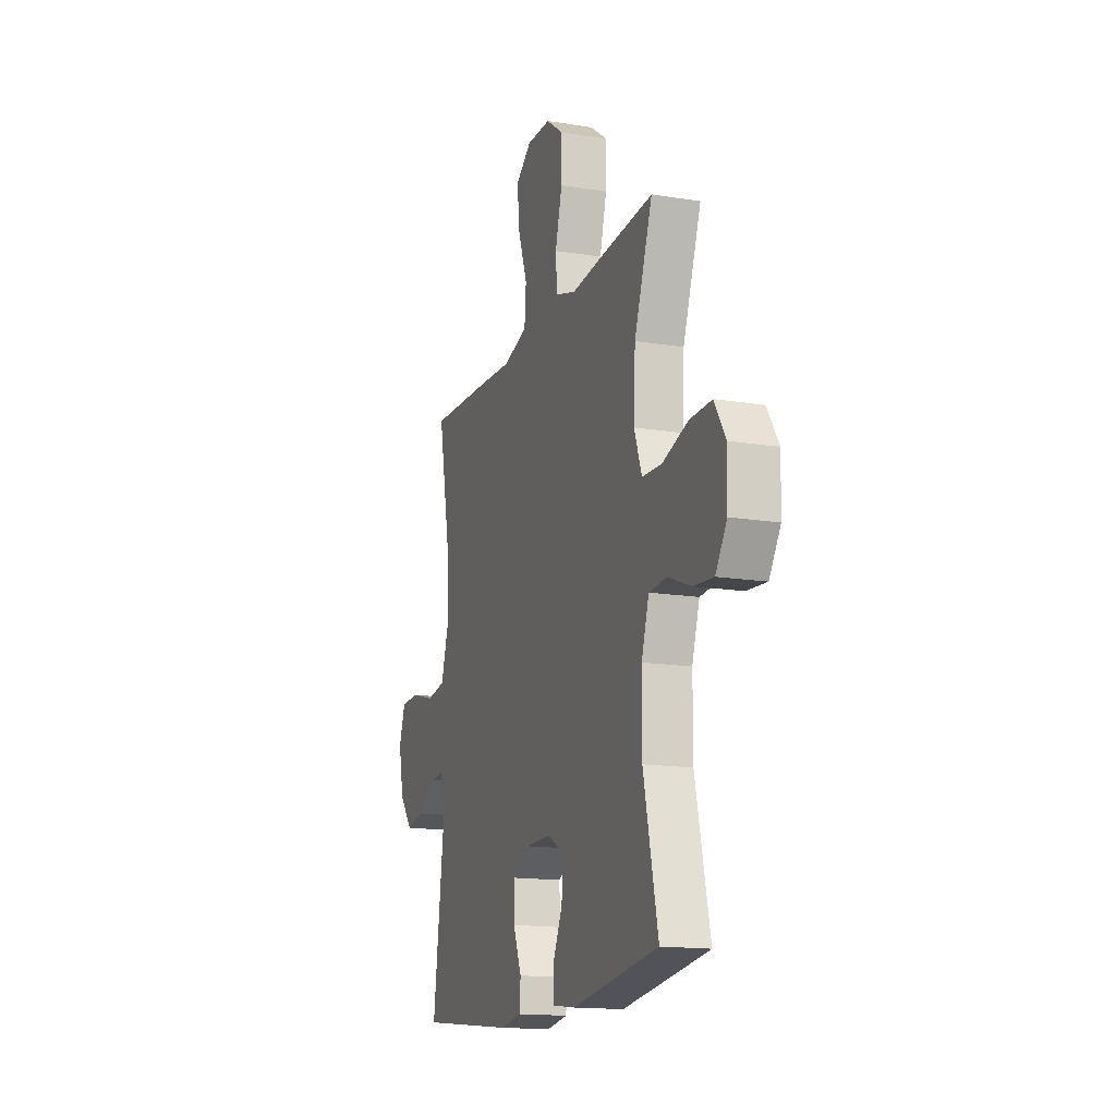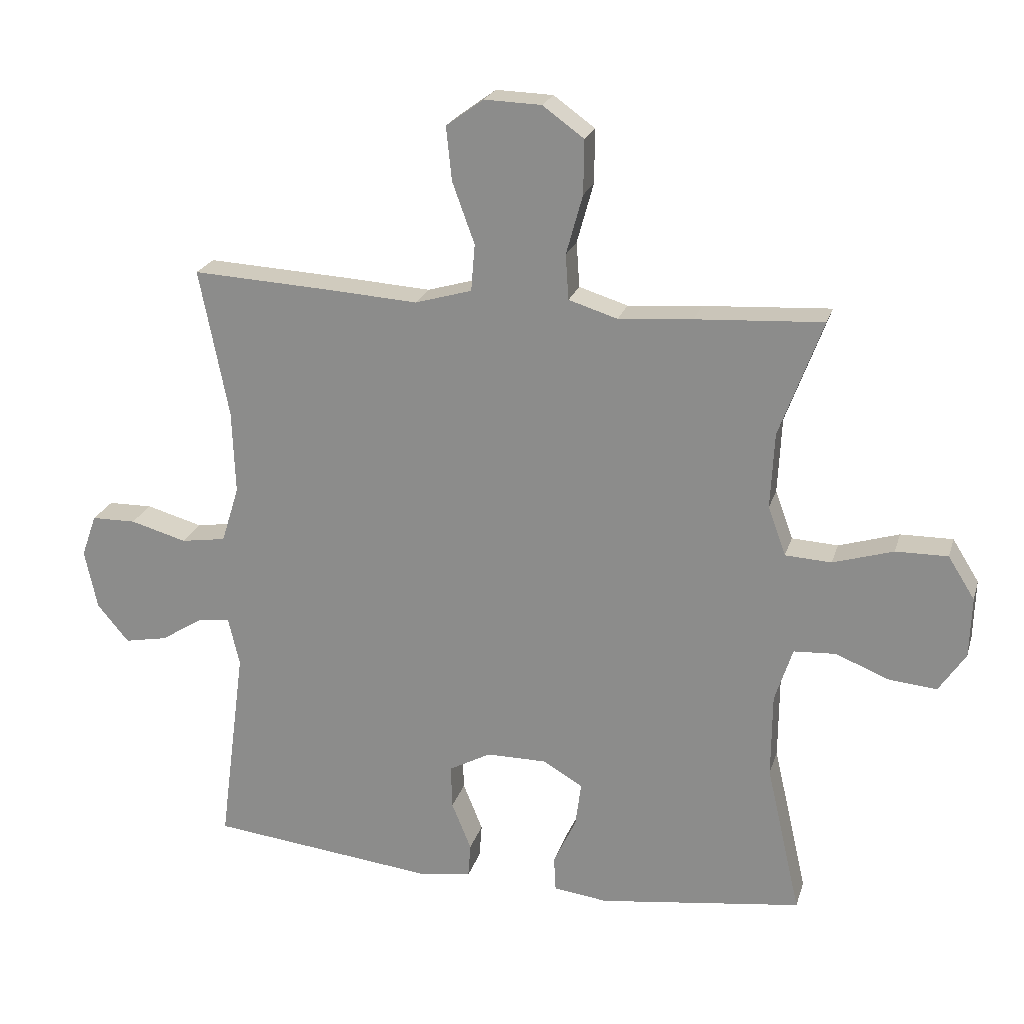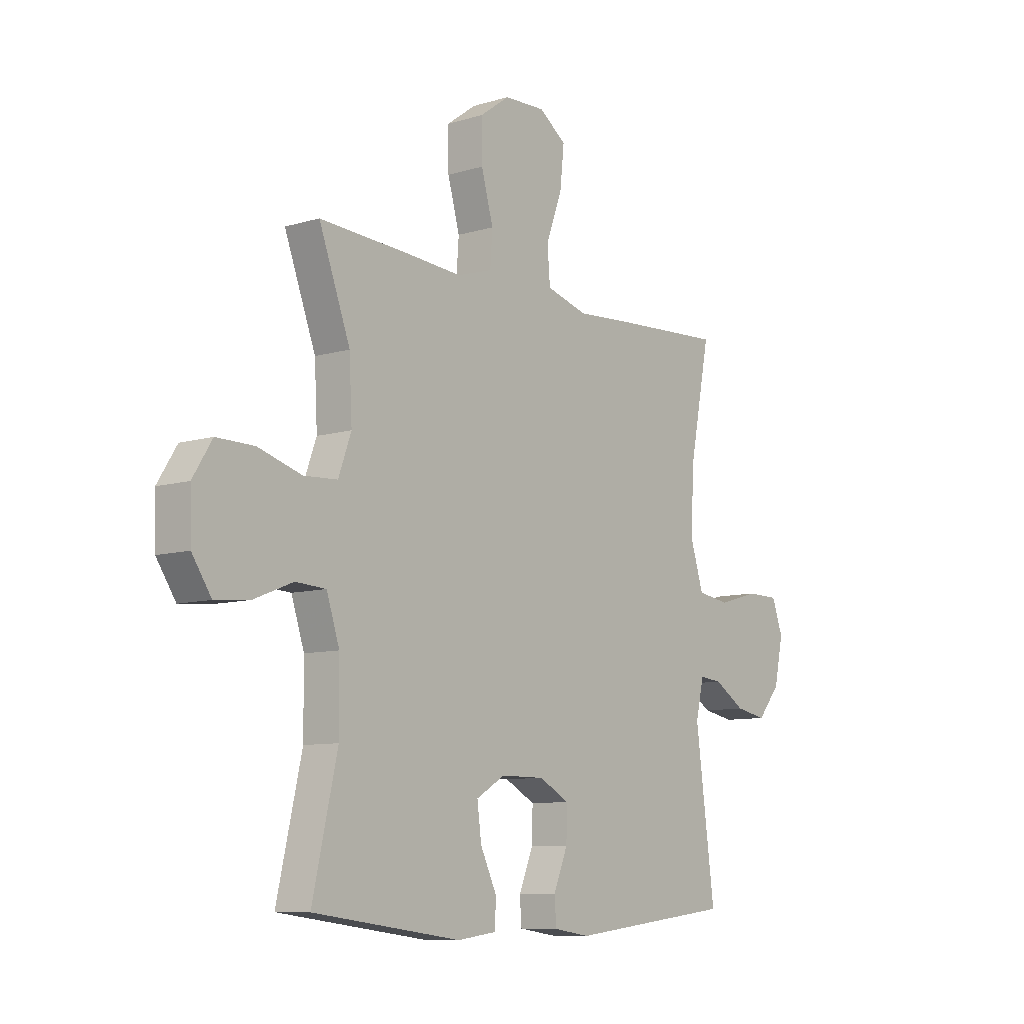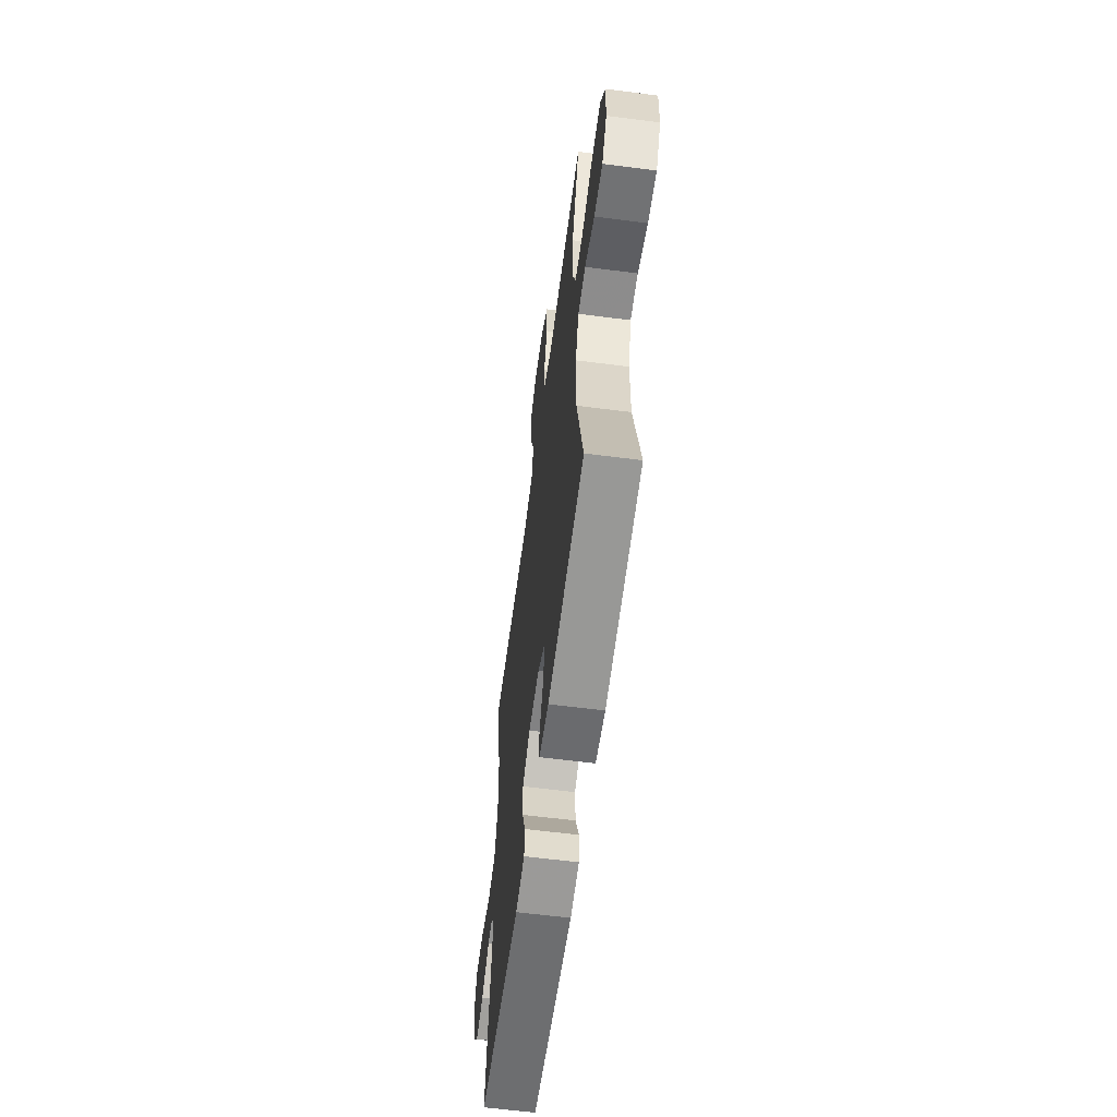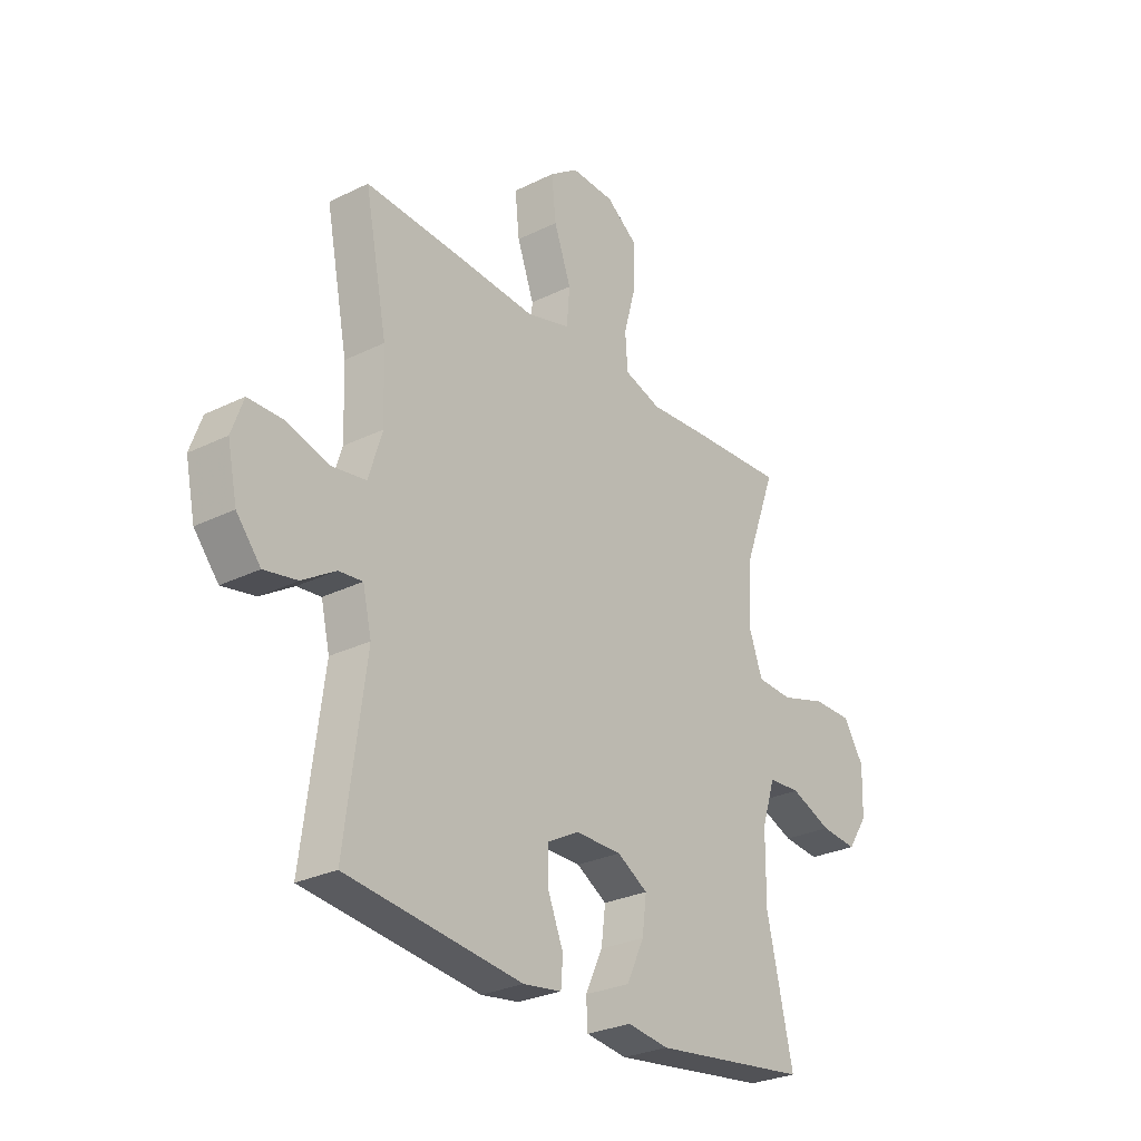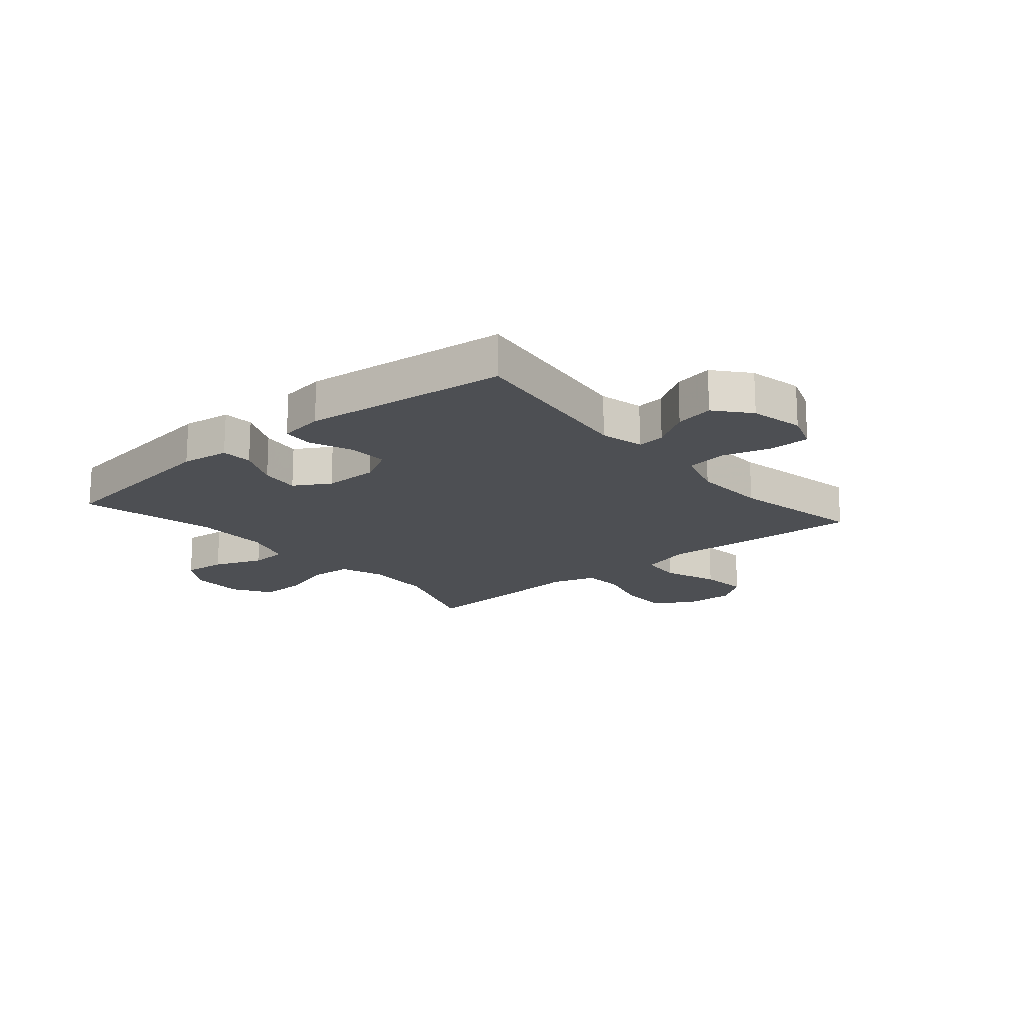
<metadata>
{"format":"obj","ext":"obj","renderer":"f3d","projection":"perspective","resolution":1024,"background":"white","views":[{"elev":-15.6,"azim":71.3,"up":"+Z"},{"elev":22.2,"azim":15.1,"up":"+Z"},{"elev":-9.0,"azim":128.8,"up":"+Z"},{"elev":-60.8,"azim":82.5,"up":"+Z"},{"elev":-28.0,"azim":-53.2,"up":"+Z"},{"elev":-17.5,"azim":-139.6,"up":"+Y"}]}
</metadata>
<code>
v 0.5 0.07 0.5
v 0.432 0.07 0.316
v 0.426 0.07 0.196
v 0.454 0.07 0.119
v 0.527 0.07 0.115
v 0.622 0.07 0.144
v 0.704 0.07 0.145
v 0.746 0.07 0.078
v 0.743 0.07 -0.017
v 0.701 0.07 -0.08
v 0.626 0.07 -0.073
v 0.541 0.07 -0.039
v 0.475 0.07 -0.043
v 0.447 0.07 -0.129
v 0.446 0.07 -0.262
v 0.5 0.07 -0.5
v 0.178 0.07 -0.543
v 0.093 0.07 -0.532
v 0.09 0.07 -0.477
v 0.126 0.07 -0.401
v 0.135 0.07 -0.331
v 0.072 0.07 -0.294
v -0.023 0.07 -0.294
v -0.089 0.07 -0.33
v -0.087 0.07 -0.399
v -0.056 0.07 -0.475
v -0.06 0.07 -0.529
v -0.139 0.07 -0.541
v -0.5 0.07 -0.5
v -0.458 0.07 -0.18
v -0.476 0.07 -0.103
v -0.525 0.07 -0.108
v -0.593 0.07 -0.151
v -0.661 0.07 -0.164
v -0.711 0.07 -0.104
v -0.731 0.07 -0.01
v -0.707 0.07 0.057
v -0.637 0.07 0.058
v -0.548 0.07 0.033
v -0.477 0.07 0.044
v -0.449 0.07 0.134
v -0.454 0.07 0.266
v -0.5 0.07 0.5
v -0.276 0.07 0.488
v -0.138 0.07 0.479
v -0.048 0.07 0.505
v -0.042 0.07 0.579
v -0.077 0.07 0.675
v -0.086 0.07 0.76
v -0.027 0.07 0.803
v 0.063 0.07 0.8
v 0.128 0.07 0.753
v 0.127 0.07 0.668
v 0.101 0.07 0.574
v 0.106 0.07 0.503
v 0.183 0.07 0.479
v 0.3 0.07 0.488
v 0.5 0 0.5
v 0.432 0 0.316
v 0.426 0 0.196
v 0.454 0 0.119
v 0.527 0 0.115
v 0.622 0 0.144
v 0.704 0 0.145
v 0.746 0 0.078
v 0.743 0 -0.017
v 0.701 0 -0.08
v 0.626 0 -0.073
v 0.541 0 -0.039
v 0.475 0 -0.043
v 0.447 0 -0.129
v 0.446 0 -0.262
v 0.5 0 -0.5
v 0.178 0 -0.543
v 0.093 0 -0.532
v 0.09 0 -0.477
v 0.126 0 -0.401
v 0.135 0 -0.331
v 0.072 0 -0.294
v -0.023 0 -0.294
v -0.089 0 -0.33
v -0.087 0 -0.399
v -0.056 0 -0.475
v -0.06 0 -0.529
v -0.139 0 -0.541
v -0.5 0 -0.5
v -0.458 0 -0.18
v -0.476 0 -0.103
v -0.525 0 -0.108
v -0.593 0 -0.151
v -0.661 0 -0.164
v -0.711 0 -0.104
v -0.731 0 -0.01
v -0.707 0 0.057
v -0.637 0 0.058
v -0.548 0 0.033
v -0.477 0 0.044
v -0.449 0 0.134
v -0.454 0 0.266
v -0.5 0 0.5
v -0.276 0 0.488
v -0.138 0 0.479
v -0.048 0 0.505
v -0.042 0 0.579
v -0.077 0 0.675
v -0.086 0 0.76
v -0.027 0 0.803
v 0.063 0 0.8
v 0.128 0 0.753
v 0.127 0 0.668
v 0.101 0 0.574
v 0.106 0 0.503
v 0.183 0 0.479
v 0.3 0 0.488
f 56 57 1 2
f 55 56 2 3
f 52 53 54
f 51 52 54
f 50 51 54
f 49 50 54
f 48 49 54
f 47 48 54
f 46 47 54 55
f 55 3 4
f 46 55 4
f 45 46 4
f 44 45 4
f 43 44 4
f 42 43 4
f 37 38 39
f 36 37 39
f 35 36 39
f 34 35 39
f 33 34 39
f 32 33 39
f 31 32 39 40
f 30 31 40 41
f 28 29 30
f 27 28 30
f 26 27 30
f 25 26 30
f 24 25 30 41
f 18 19 20
f 17 18 20
f 16 17 20
f 15 16 20
f 14 15 20 21
f 13 14 21 22
f 10 11 12
f 9 10 12
f 8 9 12
f 7 8 12
f 6 7 12
f 5 6 12
f 4 5 12 13
f 41 42 4
f 24 41 4
f 23 24 4
f 4 13 22 23
f 59 58 114 113
f 60 59 113 112
f 111 110 109
f 111 109 108
f 111 108 107
f 111 107 106
f 111 106 105
f 111 105 104
f 112 111 104 103
f 61 60 112
f 61 112 103
f 61 103 102
f 61 102 101
f 61 101 100
f 61 100 99
f 96 95 94
f 96 94 93
f 96 93 92
f 96 92 91
f 96 91 90
f 96 90 89
f 97 96 89 88
f 98 97 88 87
f 87 86 85
f 87 85 84
f 87 84 83
f 87 83 82
f 98 87 82 81
f 77 76 75
f 77 75 74
f 77 74 73
f 77 73 72
f 78 77 72 71
f 79 78 71 70
f 69 68 67
f 69 67 66
f 69 66 65
f 69 65 64
f 69 64 63
f 69 63 62
f 70 69 62 61
f 61 99 98
f 61 98 81
f 61 81 80
f 80 79 70 61
f 1 58 59 2
f 2 59 60 3
f 3 60 61 4
f 4 61 62 5
f 5 62 63 6
f 6 63 64 7
f 7 64 65 8
f 8 65 66 9
f 9 66 67 10
f 10 67 68 11
f 11 68 69 12
f 12 69 70 13
f 13 70 71 14
f 14 71 72 15
f 15 72 73 16
f 16 73 74 17
f 17 74 75 18
f 18 75 76 19
f 19 76 77 20
f 20 77 78 21
f 21 78 79 22
f 22 79 80 23
f 23 80 81 24
f 24 81 82 25
f 25 82 83 26
f 26 83 84 27
f 27 84 85 28
f 28 85 86 29
f 29 86 87 30
f 30 87 88 31
f 31 88 89 32
f 32 89 90 33
f 33 90 91 34
f 34 91 92 35
f 35 92 93 36
f 36 93 94 37
f 37 94 95 38
f 38 95 96 39
f 39 96 97 40
f 40 97 98 41
f 41 98 99 42
f 42 99 100 43
f 43 100 101 44
f 44 101 102 45
f 45 102 103 46
f 46 103 104 47
f 47 104 105 48
f 48 105 106 49
f 49 106 107 50
f 50 107 108 51
f 51 108 109 52
f 52 109 110 53
f 53 110 111 54
f 54 111 112 55
f 55 112 113 56
f 56 113 114 57
f 57 114 58 1

</code>
